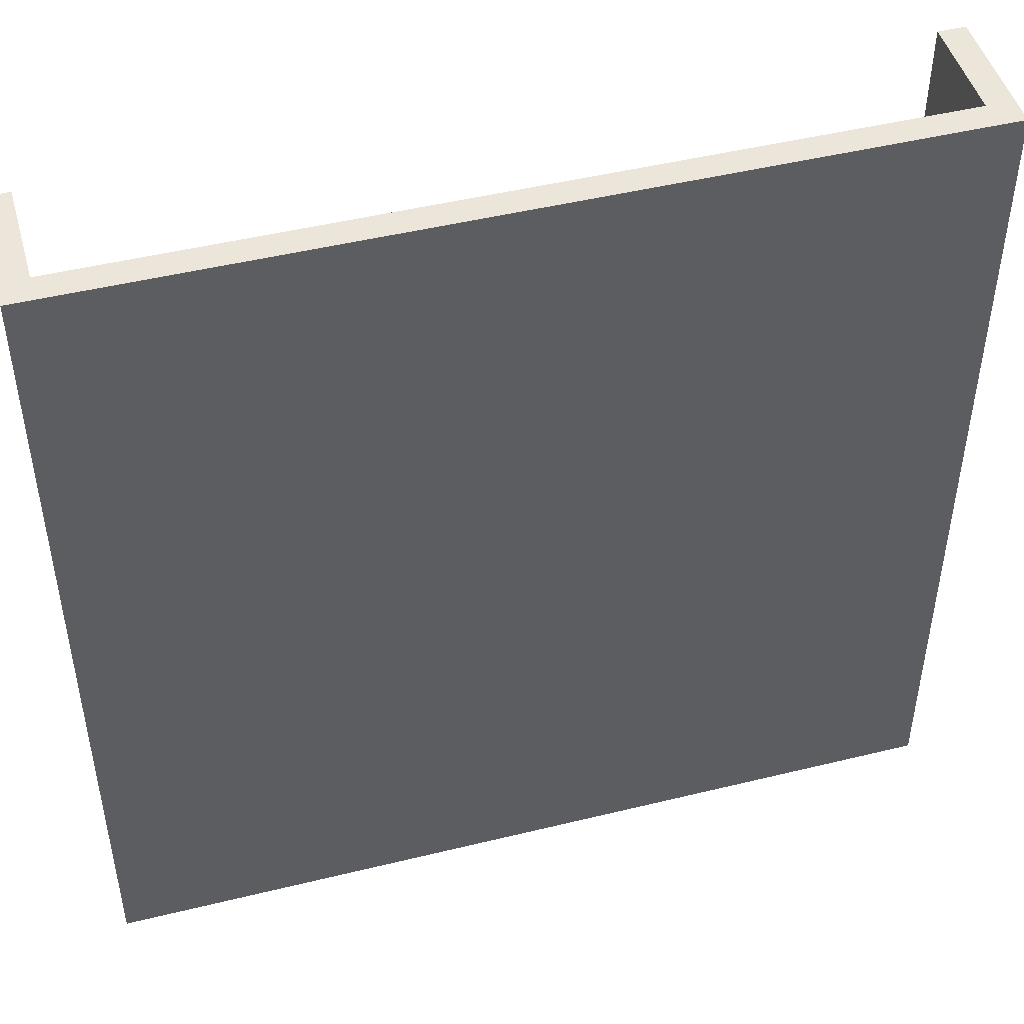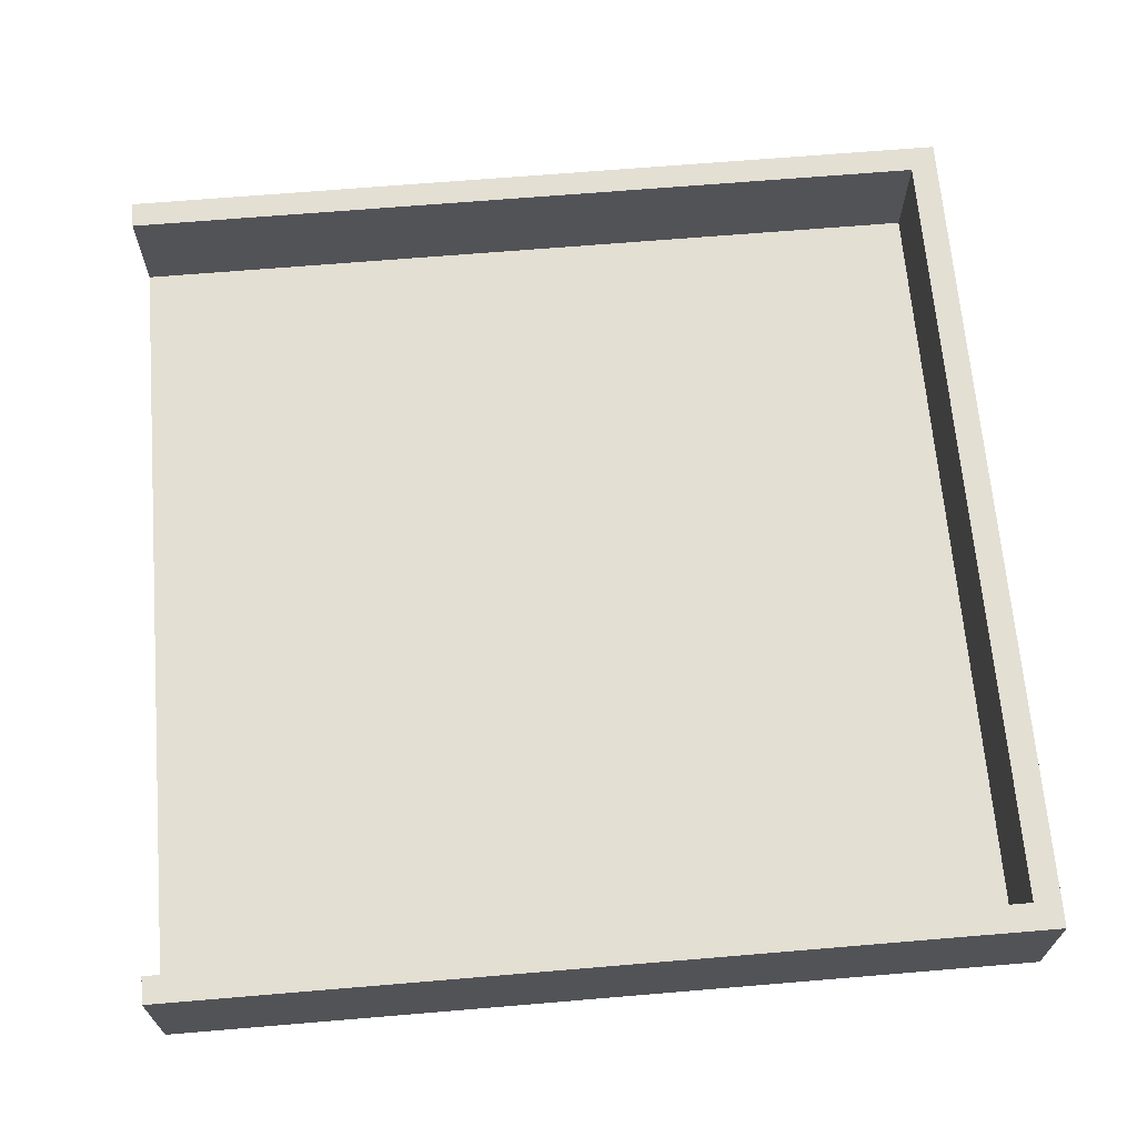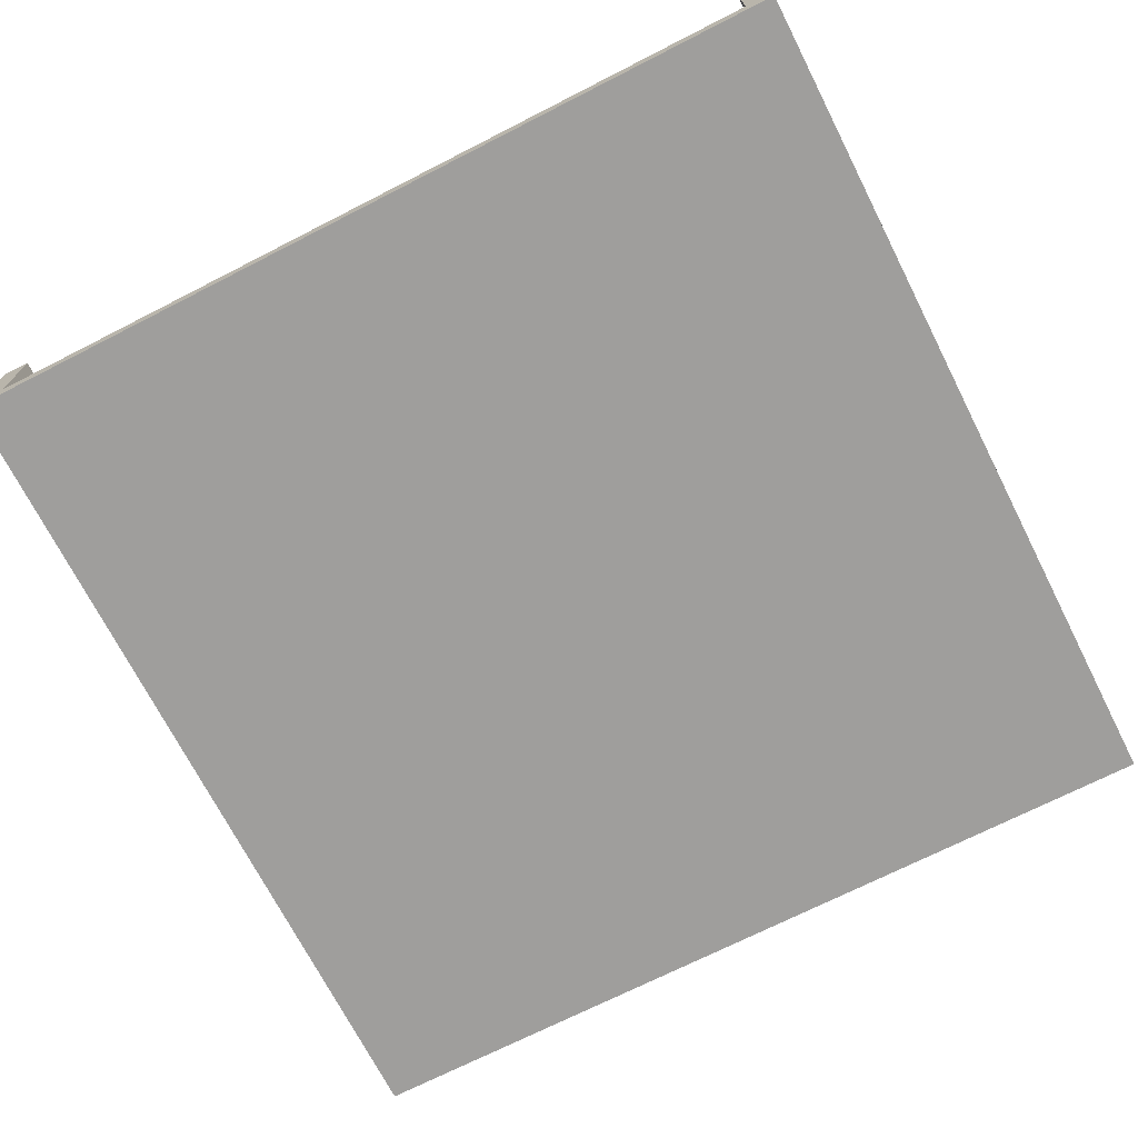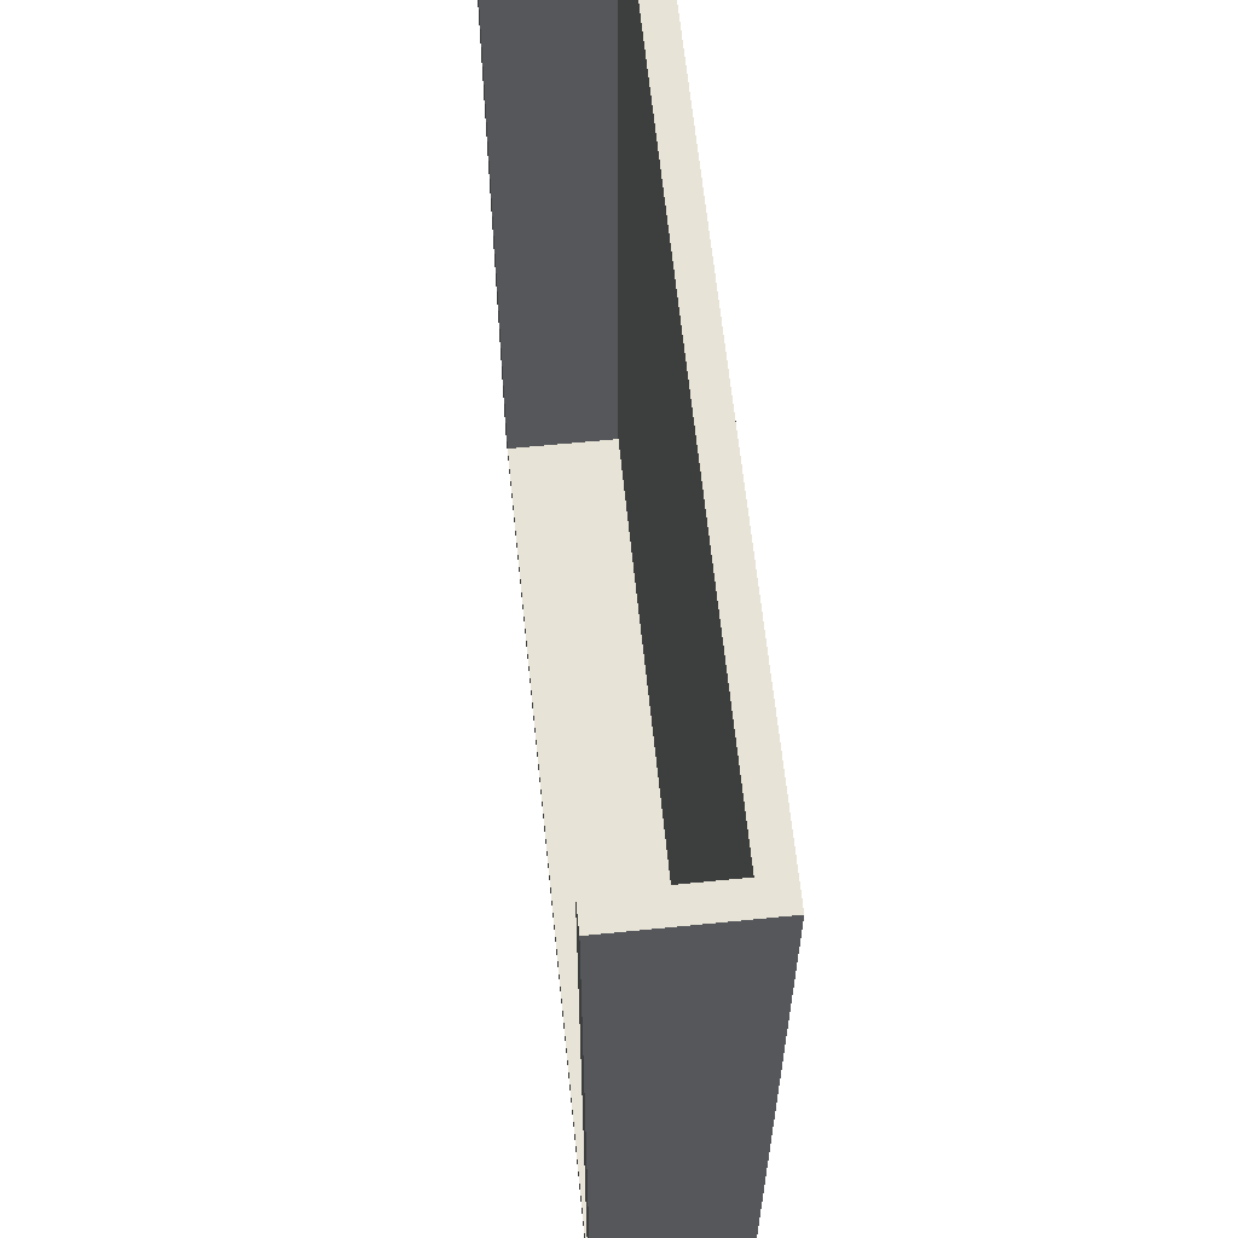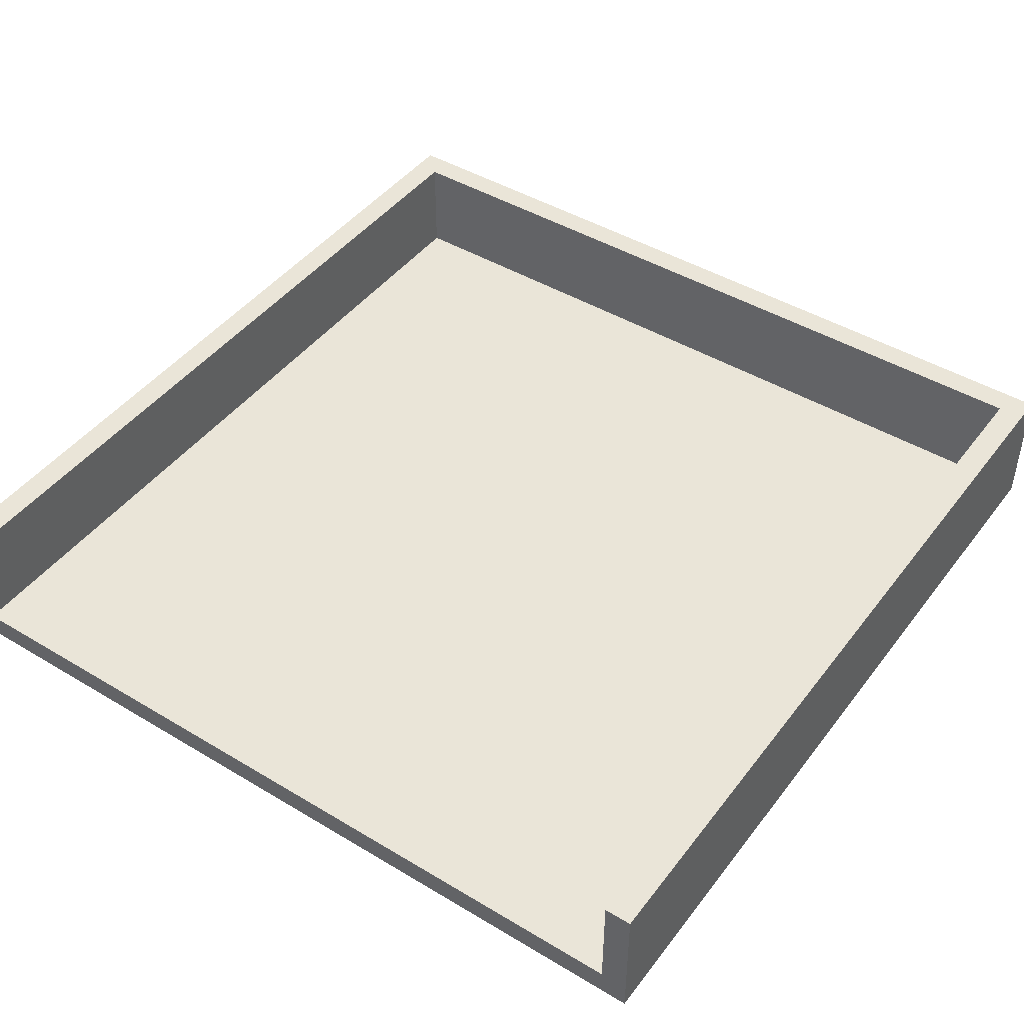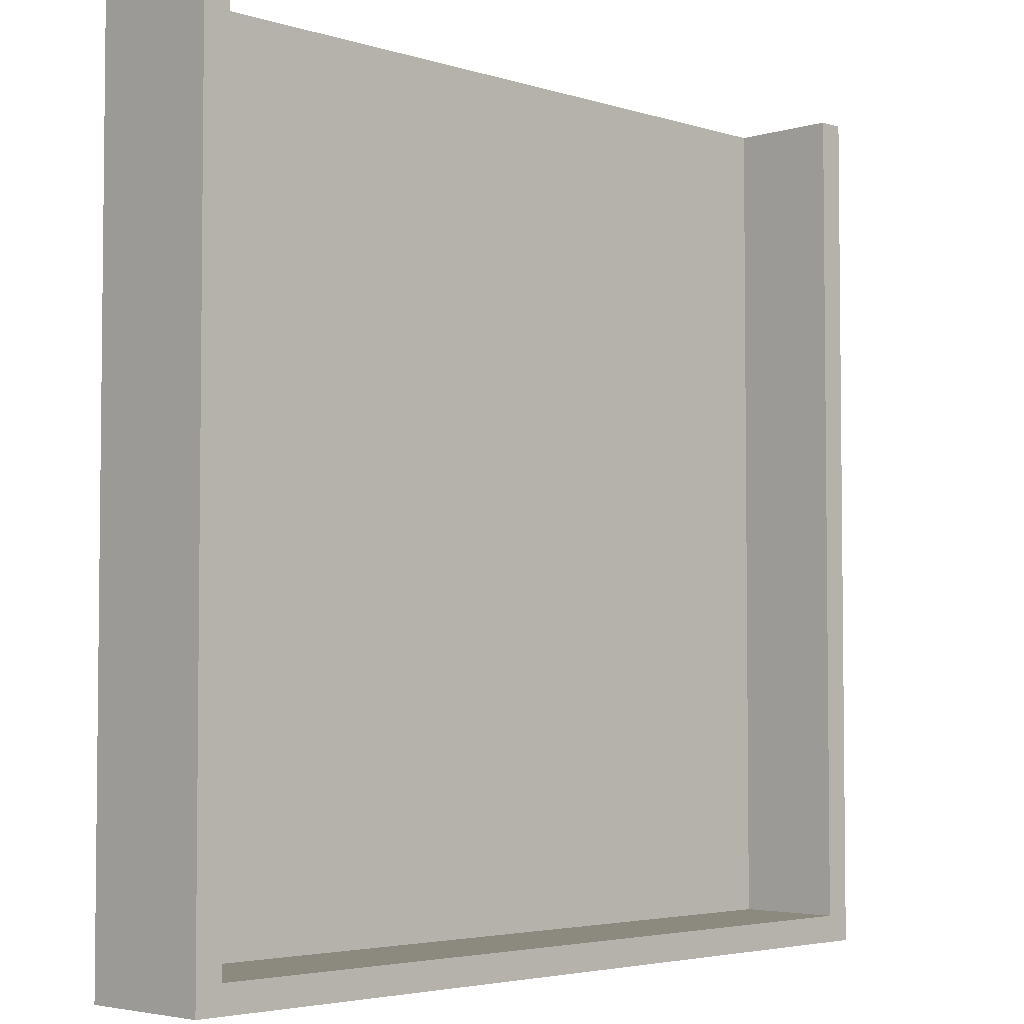
<metadata>
{"format":"obj","ext":"obj","renderer":"f3d","projection":"perspective","resolution":1024,"background":"white","views":[{"elev":47.3,"azim":-15.5,"up":"+Z"},{"elev":67.1,"azim":85.2,"up":"+Y"},{"elev":-71.0,"azim":27.0,"up":"+Y"},{"elev":62.6,"azim":-95.8,"up":"+Z"},{"elev":45.0,"azim":34.8,"up":"+Y"},{"elev":-3.9,"azim":134.3,"up":"+Z"}]}
</metadata>
<code>
o
v -7.7 0 -4.7
v -7.7 0 -1.5
v -7.7 0.5 -4.7
v -7.7 0.5 -1.5
v -10.8 0.1 -4.6
v -10.8 0.1 -1.5
v -10.8 0.5 -4.6
v -10.8 0.5 -1.5
v -7.8 0.1 -4.6
v -7.8 0.1 -1.5
v -7.8 0.5 -4.6
v -7.8 0.5 -1.5
v -10.9 0 -4.7
v -10.9 0 -1.5
v -10.9 0.5 -4.7
v -10.9 0.5 -1.5
v -7.7 0 -4.7
v -7.7 0.5 -4.7
v -10.9 0 -4.7
v -10.9 0.5 -4.7
v -7.8 0.1 -4.6
v -7.8 0.5 -4.6
v -10.8 0.1 -4.6
v -10.8 0.5 -4.6
v -7.7 0 -1.5
v -7.7 0.5 -1.5
v -7.8 0 -1.5
v -7.8 0.1 -1.5
v -7.8 0.5 -1.5
v -10.8 0 -1.5
v -10.8 0.1 -1.5
v -10.8 0.5 -1.5
v -10.9 0 -1.5
v -10.9 0.5 -1.5
v -7.7 0 -4.7
v -10.9 0 -4.7
v -7.8 0 -4.6
v -10.8 0 -4.6
v -7.9 0 -4.5
v -10.7 0 -4.5
v -8.1 0 -4.3
v -10.5 0 -4.3
v -8.1 0 -1.8
v -10.5 0 -1.8
v -7.9 0 -1.6
v -10.7 0 -1.6
v -7.7 0 -1.5
v -7.8 0 -1.5
v -10.8 0 -1.5
v -10.9 0 -1.5
v -7.8 0.1 -4.6
v -10.8 0.1 -4.6
v -7.9 0.1 -4.5
v -10.7 0.1 -4.5
v -8.1 0.1 -4.3
v -10.5 0.1 -4.3
v -8.1 0.1 -1.8
v -10.5 0.1 -1.8
v -7.9 0.1 -1.6
v -10.7 0.1 -1.6
v -7.8 0.1 -1.5
v -10.8 0.1 -1.5
v -7.7 0.5 -4.7
v -10.9 0.5 -4.7
v -7.8 0.5 -4.6
v -10.8 0.5 -4.6
v -7.7 0.5 -1.5
v -7.8 0.5 -1.5
v -10.8 0.5 -1.5
v -10.9 0.5 -1.5
f 3 2 1
f 4 2 3
f 7 6 5
f 8 6 7
f 9 10 11
f 11 10 12
f 13 14 15
f 15 14 16
f 19 18 17
f 20 18 19
f 21 22 23
f 23 22 24
f 25 26 27
f 27 26 28
f 28 26 29
f 27 28 30
f 30 28 31
f 30 31 33
f 31 32 33
f 33 32 34
f 37 36 35
f 38 36 37
f 39 38 37
f 40 38 39
f 41 40 39
f 42 40 41
f 43 41 39
f 43 42 41
f 44 40 42
f 44 42 43
f 45 39 37
f 45 43 39
f 45 44 43
f 46 40 44
f 46 44 45
f 46 38 40
f 47 37 35
f 48 45 37
f 48 37 47
f 48 46 45
f 49 38 46
f 49 46 48
f 49 36 38
f 50 36 49
f 51 52 53
f 53 52 54
f 53 54 55
f 55 54 56
f 53 55 57
f 55 56 57
f 56 54 58
f 57 56 58
f 51 53 59
f 53 57 59
f 57 58 59
f 58 54 60
f 59 58 60
f 54 52 60
f 51 59 61
f 59 60 61
f 60 52 62
f 61 60 62
f 63 64 65
f 65 64 66
f 63 65 67
f 67 65 68
f 66 64 69
f 69 64 70

</code>
